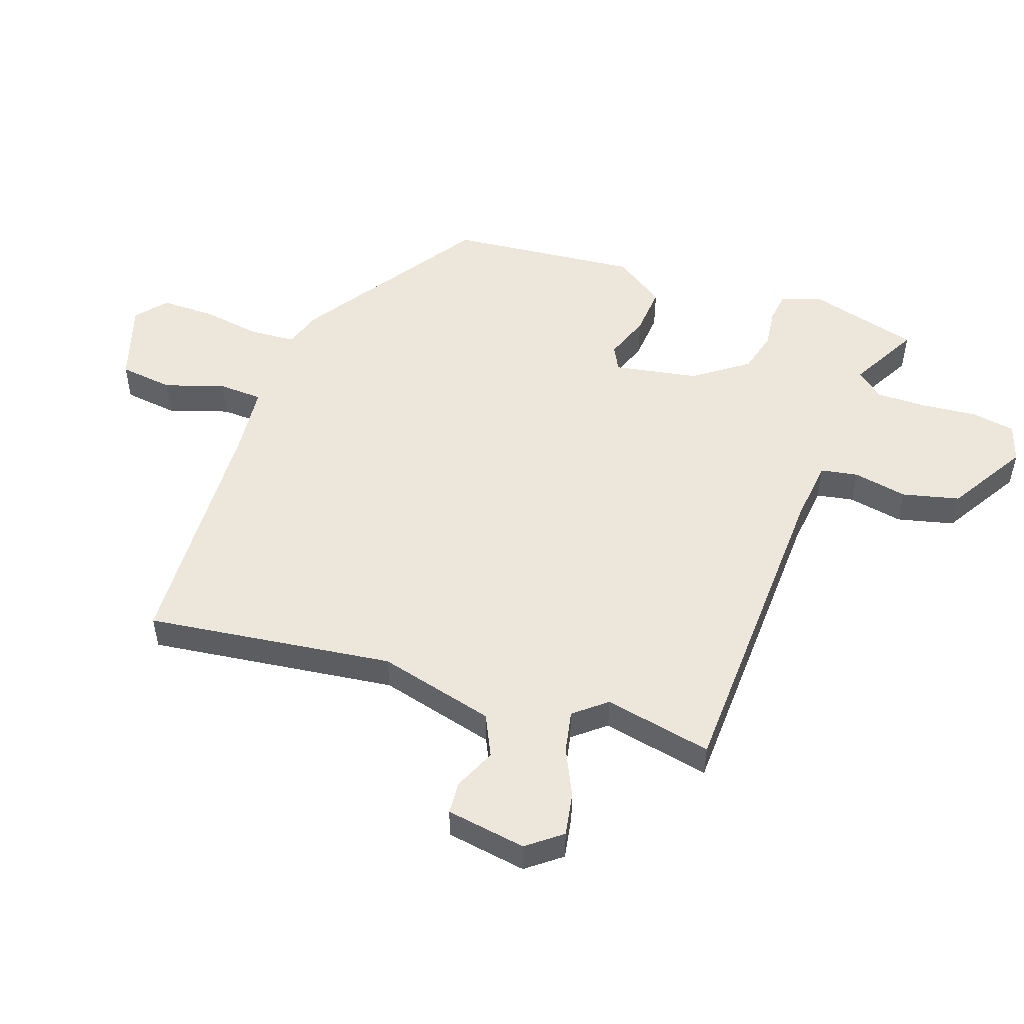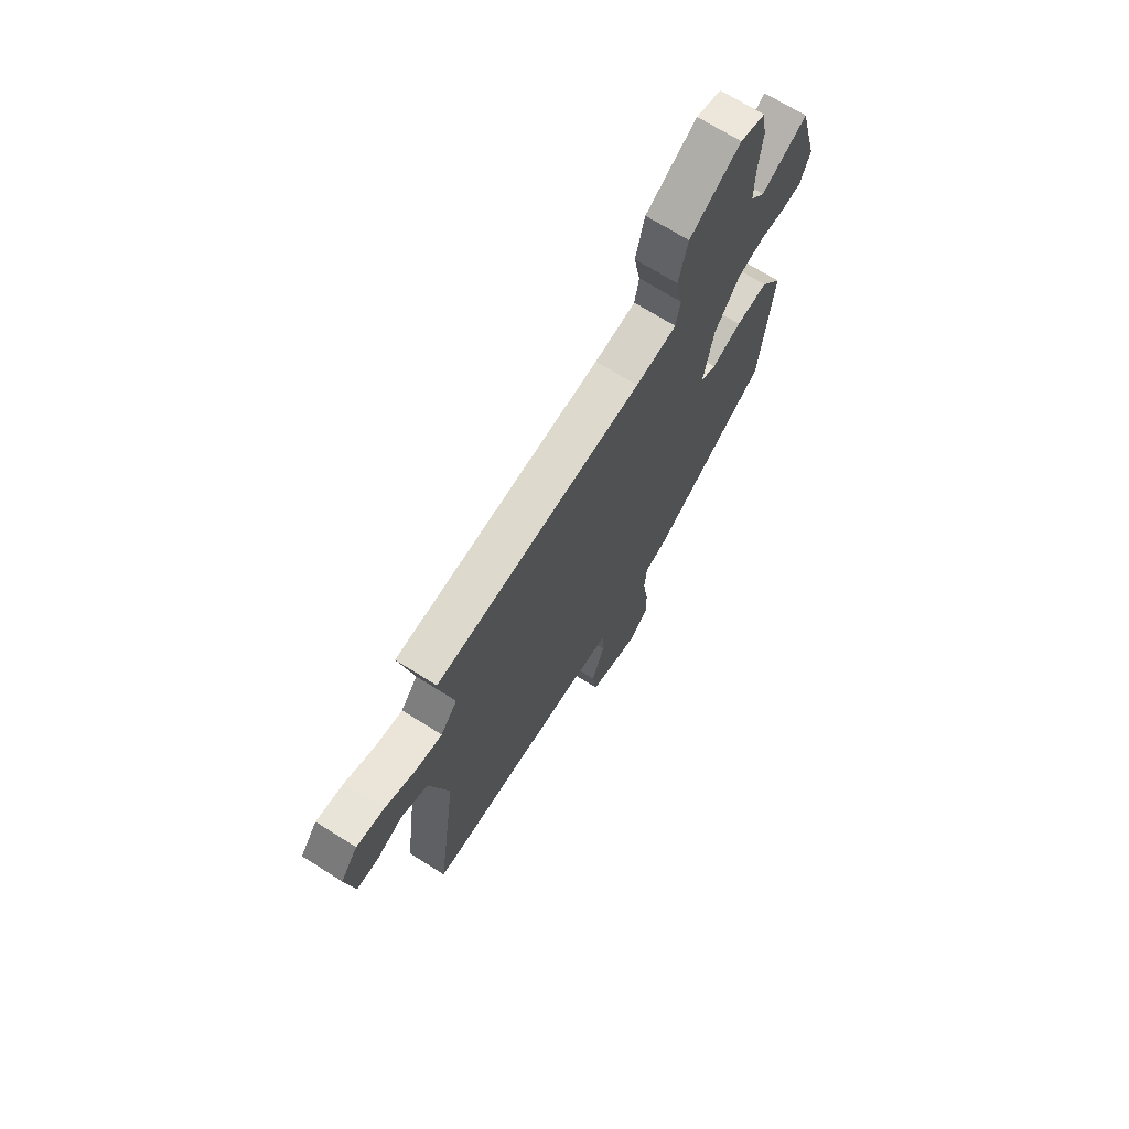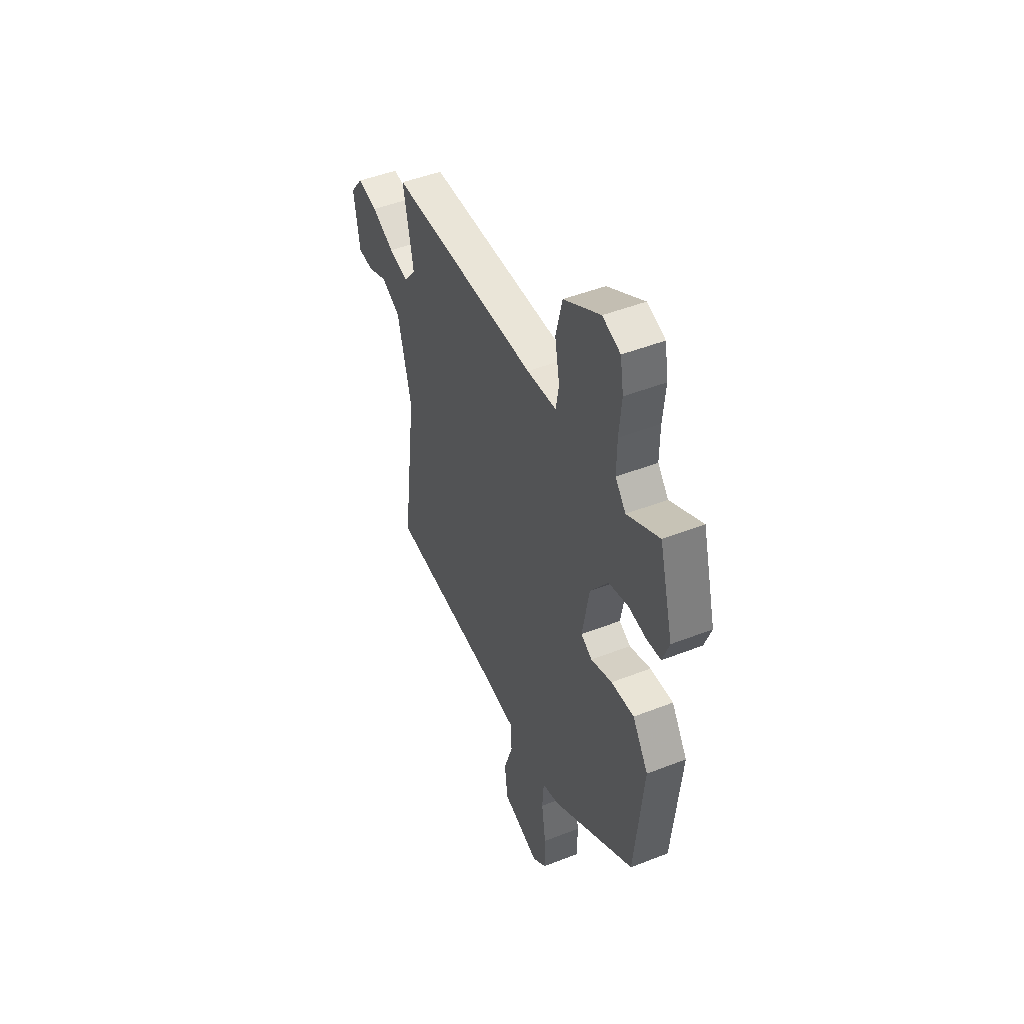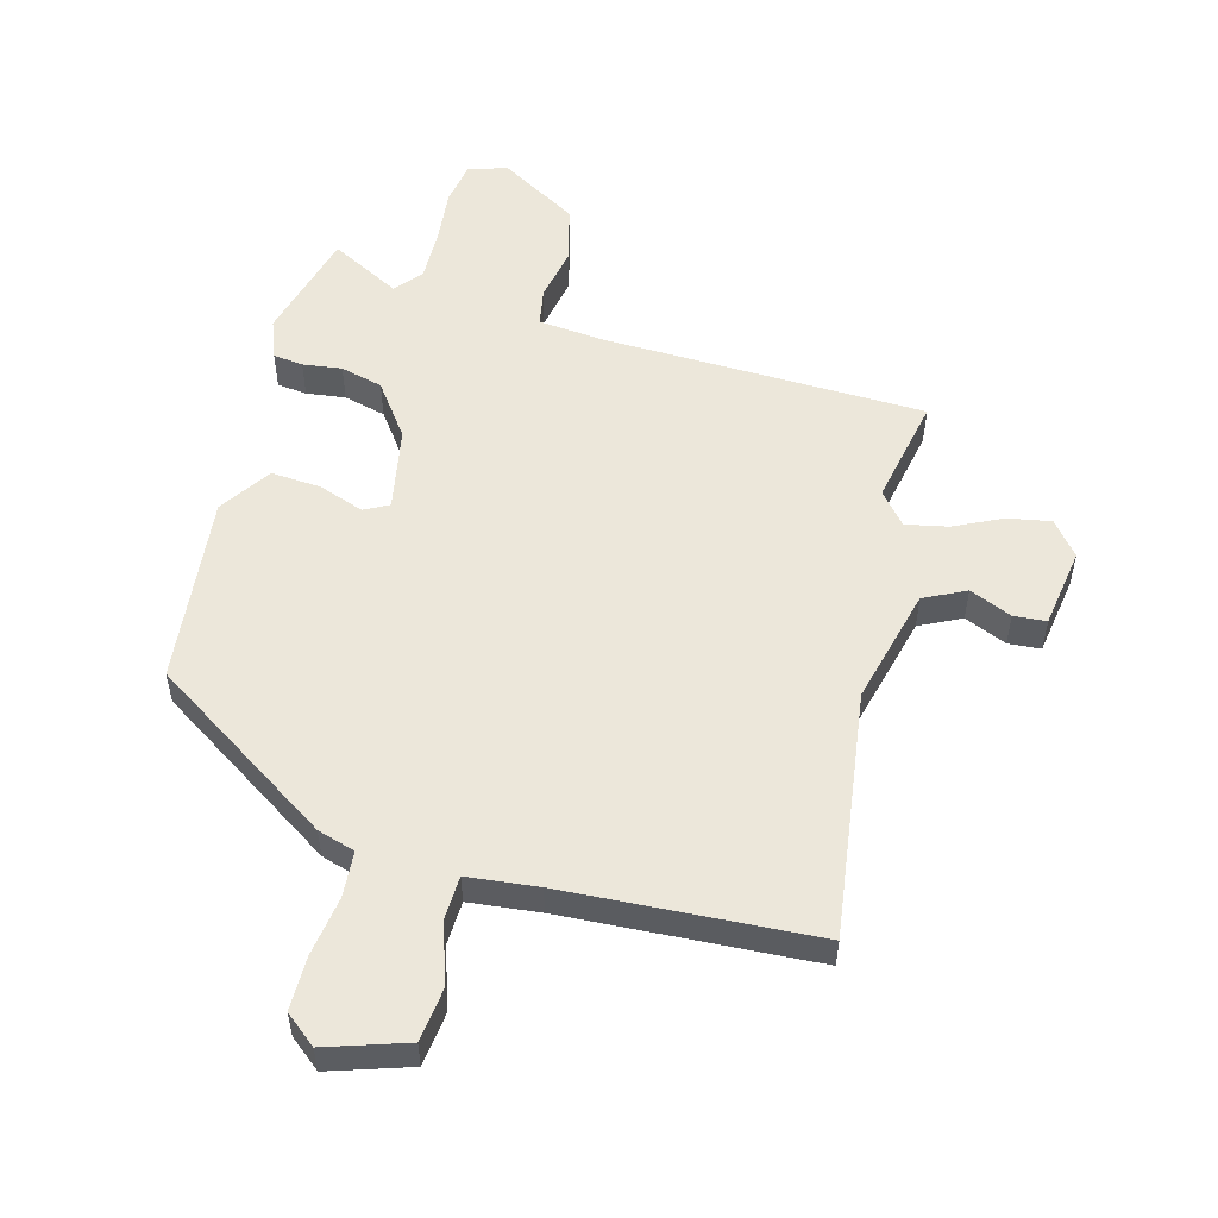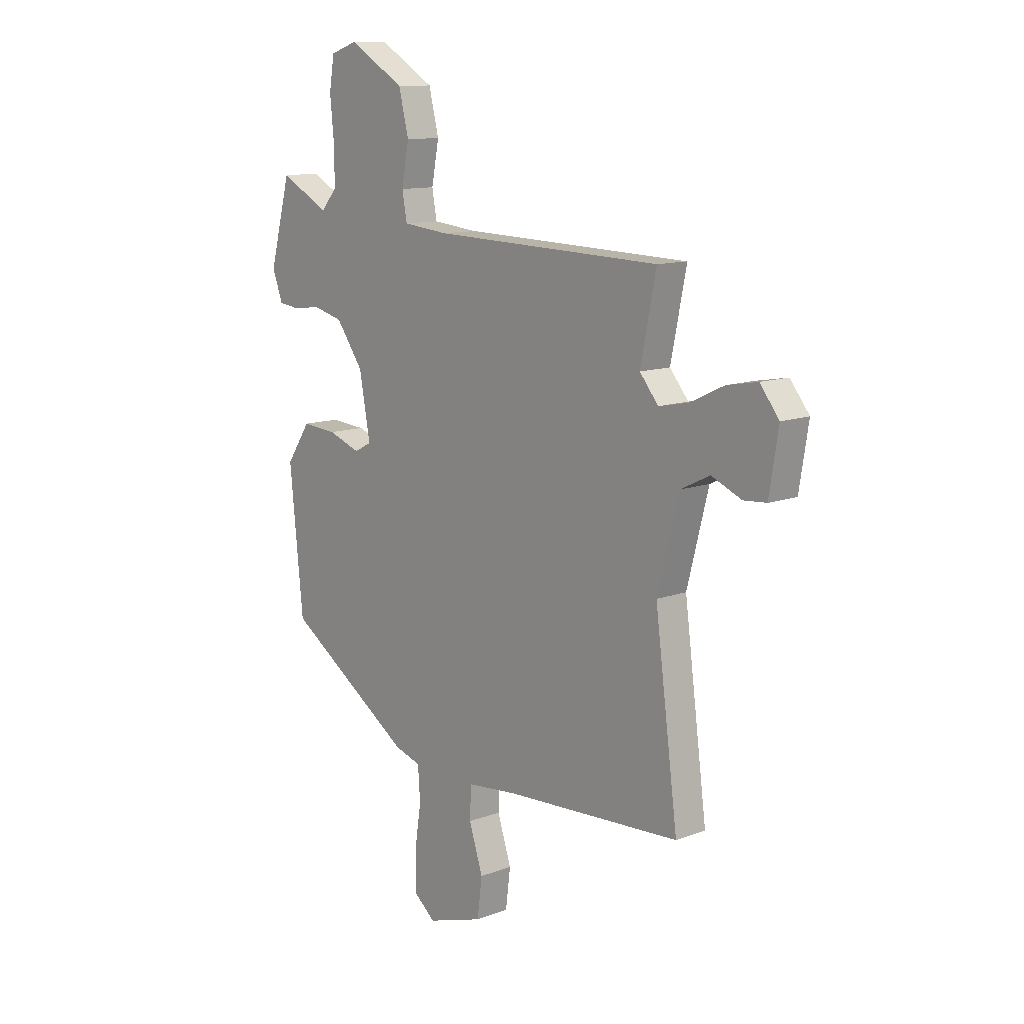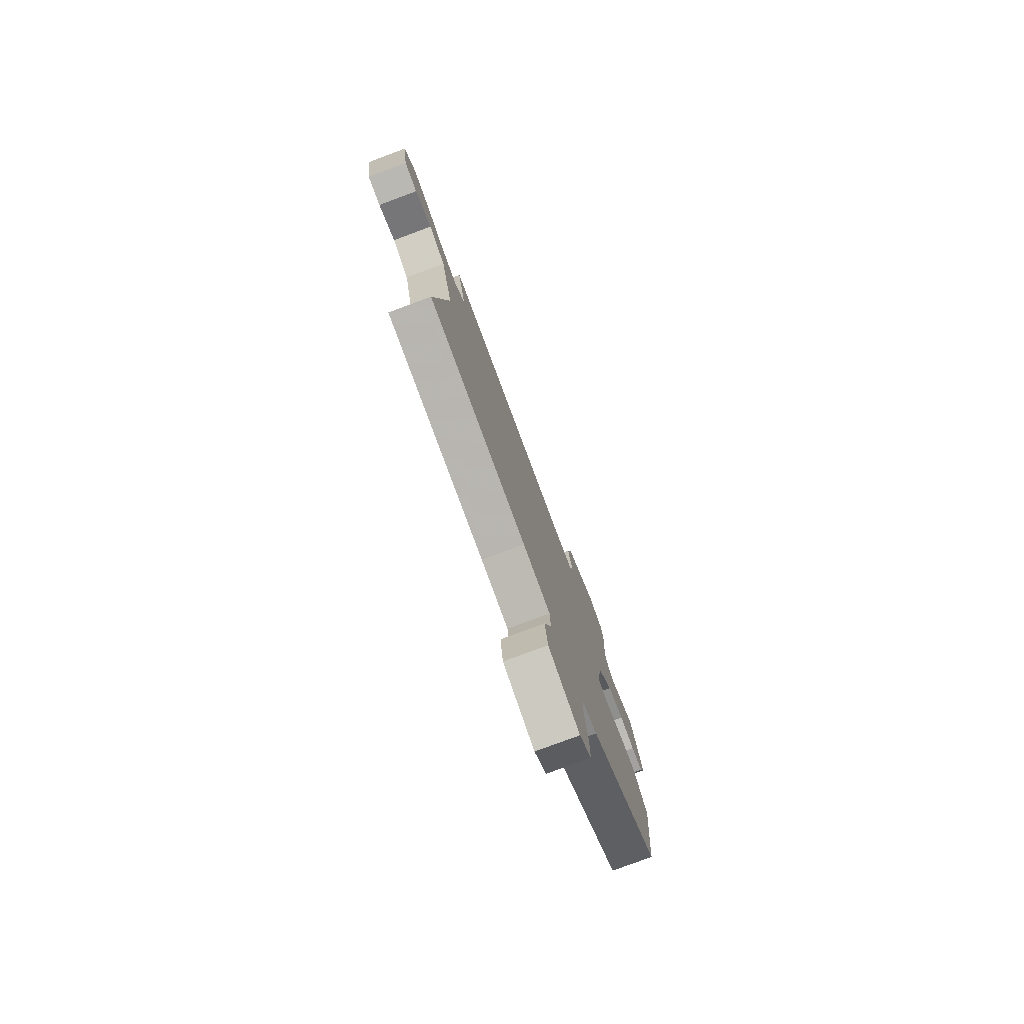
<metadata>
{"format":"obj","ext":"obj","renderer":"f3d","projection":"perspective","resolution":1024,"background":"white","views":[{"elev":51.0,"azim":-70.6,"up":"+Y"},{"elev":70.3,"azim":-57.8,"up":"+Z"},{"elev":47.6,"azim":66.2,"up":"+Z"},{"elev":53.7,"azim":-165.2,"up":"+Y"},{"elev":11.8,"azim":-131.7,"up":"+Z"},{"elev":-78.6,"azim":-69.6,"up":"+Z"}]}
</metadata>
<code>
v -0.565 0.07 -0.482
v -0.512 0.07 -0.078
v -0.561 0.07 0.113
v -0.629 0.07 0.146
v -0.698 0.07 0.116
v -0.751 0.07 0.12
v -0.772 0.07 0.251
v -0.728 0.07 0.307
v -0.657 0.07 0.294
v -0.579 0.07 0.257
v -0.51 0.07 0.243
v -0.467 0.07 0.295
v -0.503 0.07 0.472
v 0.026 0.07 0.488
v 0.131 0.07 0.499
v 0.142 0.07 0.56
v 0.125 0.07 0.649
v 0.148 0.07 0.742
v 0.277 0.07 0.819
v 0.34 0.07 0.798
v 0.352 0.07 0.727
v 0.343 0.07 0.635
v 0.342 0.07 0.552
v 0.379 0.07 0.508
v 0.493 0.07 0.569
v 0.542 0.07 0.387
v 0.518 0.07 0.322
v 0.469 0.07 0.316
v 0.405 0.07 0.324
v 0.336 0.07 0.306
v 0.273 0.07 0.219
v 0.248 0.07 0.082
v 0.288 0.07 0.061
v 0.363 0.07 0.088
v 0.444 0.07 0.094
v 0.5 0.07 0.011
v 0.469 0.07 -0.3
v 0.173 0.07 -0.496
v 0.112 0.07 -0.515
v 0.107 0.07 -0.59
v 0.122 0.07 -0.688
v 0.122 0.07 -0.775
v 0.072 0.07 -0.816
v -0.059 0.07 -0.774
v -0.07 0.07 -0.686
v -0.038 0.07 -0.588
v -0.041 0.07 -0.516
v -0.156 0.07 -0.504
v -0.565 0 -0.482
v -0.512 0 -0.078
v -0.561 0 0.113
v -0.629 0 0.146
v -0.698 0 0.116
v -0.751 0 0.12
v -0.772 0 0.251
v -0.728 0 0.307
v -0.657 0 0.294
v -0.579 0 0.257
v -0.51 0 0.243
v -0.467 0 0.295
v -0.503 0 0.472
v 0.026 0 0.488
v 0.131 0 0.499
v 0.142 0 0.56
v 0.125 0 0.649
v 0.148 0 0.742
v 0.277 0 0.819
v 0.34 0 0.798
v 0.352 0 0.727
v 0.343 0 0.635
v 0.342 0 0.552
v 0.379 0 0.508
v 0.493 0 0.569
v 0.542 0 0.387
v 0.518 0 0.322
v 0.469 0 0.316
v 0.405 0 0.324
v 0.336 0 0.306
v 0.273 0 0.219
v 0.248 0 0.082
v 0.288 0 0.061
v 0.363 0 0.088
v 0.444 0 0.094
v 0.5 0 0.011
v 0.469 0 -0.3
v 0.173 0 -0.496
v 0.112 0 -0.515
v 0.107 0 -0.59
v 0.122 0 -0.688
v 0.122 0 -0.775
v 0.072 0 -0.816
v -0.059 0 -0.774
v -0.07 0 -0.686
v -0.038 0 -0.588
v -0.041 0 -0.516
v -0.156 0 -0.504
f 44 45 46
f 43 44 46
f 42 43 46
f 41 42 46
f 40 41 46
f 39 40 46 47
f 39 47 48
f 38 39 48
f 37 38 48
f 36 37 48
f 35 36 48
f 34 35 48
f 33 34 48
f 27 28 29
f 26 27 29
f 25 26 29
f 24 25 29
f 23 24 29 30
f 22 23 30 31
f 22 31 32
f 21 22 32
f 20 21 32
f 19 20 32
f 18 19 32
f 17 18 32
f 16 17 32
f 12 13 14
f 11 12 14 15
f 8 9 10
f 7 8 10
f 6 7 10
f 5 6 10
f 4 5 10
f 3 4 10 11
f 2 3 11 15
f 48 1 2
f 33 48 2
f 32 33 2
f 32 2 15
f 15 16 32
f 94 93 92
f 94 92 91
f 94 91 90
f 94 90 89
f 94 89 88
f 95 94 88 87
f 96 95 87
f 96 87 86
f 96 86 85
f 96 85 84
f 96 84 83
f 96 83 82
f 96 82 81
f 77 76 75
f 77 75 74
f 77 74 73
f 77 73 72
f 78 77 72 71
f 79 78 71 70
f 80 79 70
f 80 70 69
f 80 69 68
f 80 68 67
f 80 67 66
f 80 66 65
f 80 65 64
f 62 61 60
f 63 62 60 59
f 58 57 56
f 58 56 55
f 58 55 54
f 58 54 53
f 58 53 52
f 59 58 52 51
f 63 59 51 50
f 50 49 96
f 50 96 81
f 50 81 80
f 63 50 80
f 80 64 63
f 1 49 50 2
f 2 50 51 3
f 3 51 52 4
f 4 52 53 5
f 5 53 54 6
f 6 54 55 7
f 7 55 56 8
f 8 56 57 9
f 9 57 58 10
f 10 58 59 11
f 11 59 60 12
f 12 60 61 13
f 13 61 62 14
f 14 62 63 15
f 15 63 64 16
f 16 64 65 17
f 17 65 66 18
f 18 66 67 19
f 19 67 68 20
f 20 68 69 21
f 21 69 70 22
f 22 70 71 23
f 23 71 72 24
f 24 72 73 25
f 25 73 74 26
f 26 74 75 27
f 27 75 76 28
f 28 76 77 29
f 29 77 78 30
f 30 78 79 31
f 31 79 80 32
f 32 80 81 33
f 33 81 82 34
f 34 82 83 35
f 35 83 84 36
f 36 84 85 37
f 37 85 86 38
f 38 86 87 39
f 39 87 88 40
f 40 88 89 41
f 41 89 90 42
f 42 90 91 43
f 43 91 92 44
f 44 92 93 45
f 45 93 94 46
f 46 94 95 47
f 47 95 96 48
f 48 96 49 1

</code>
